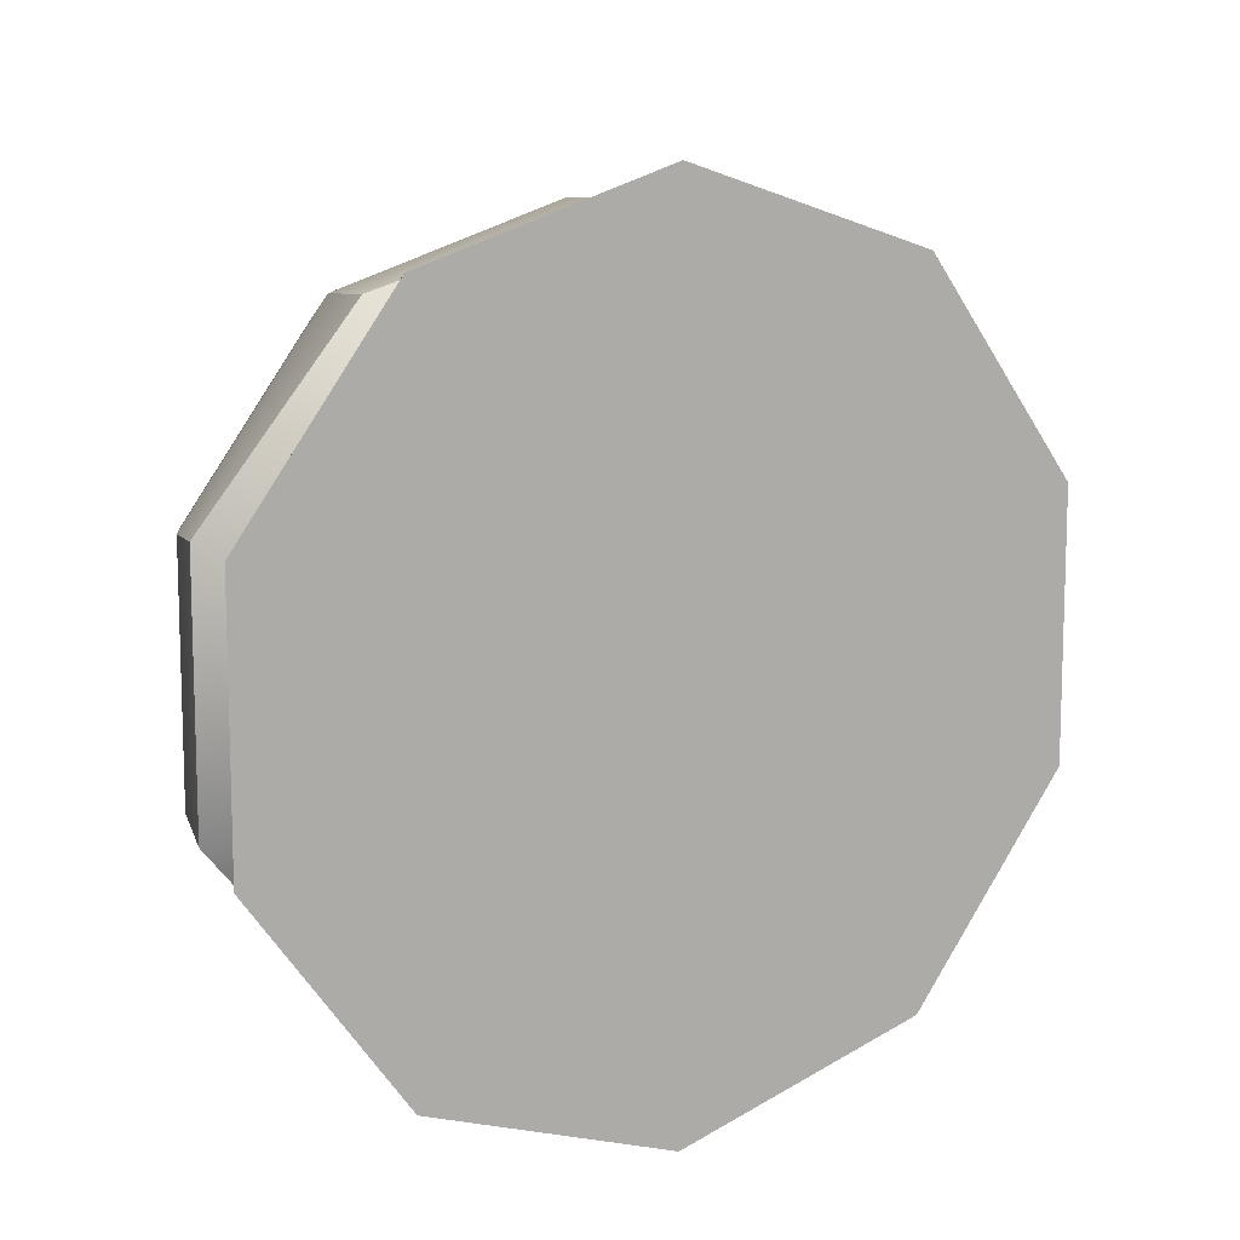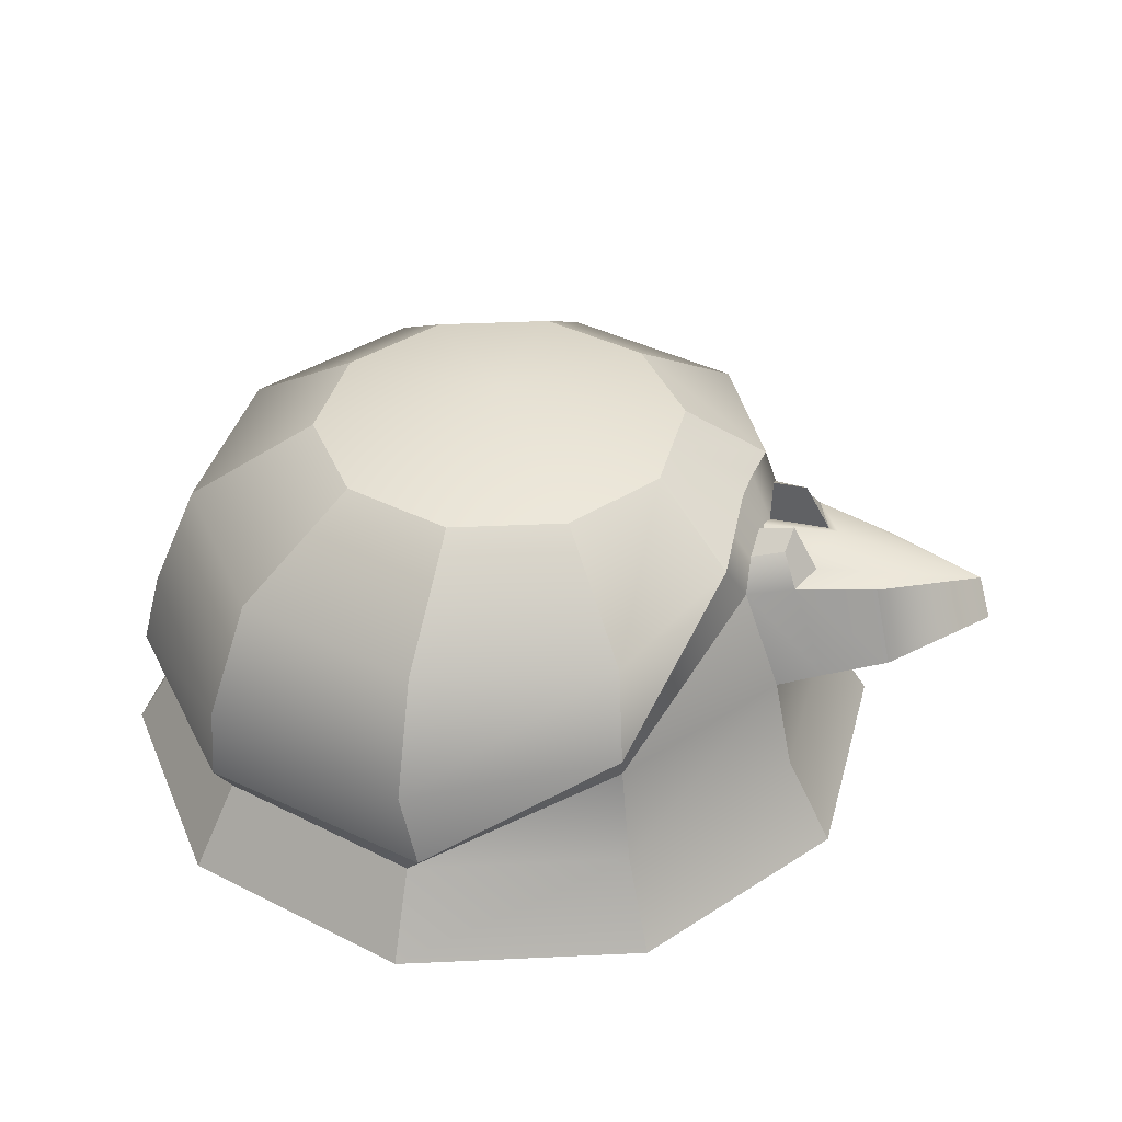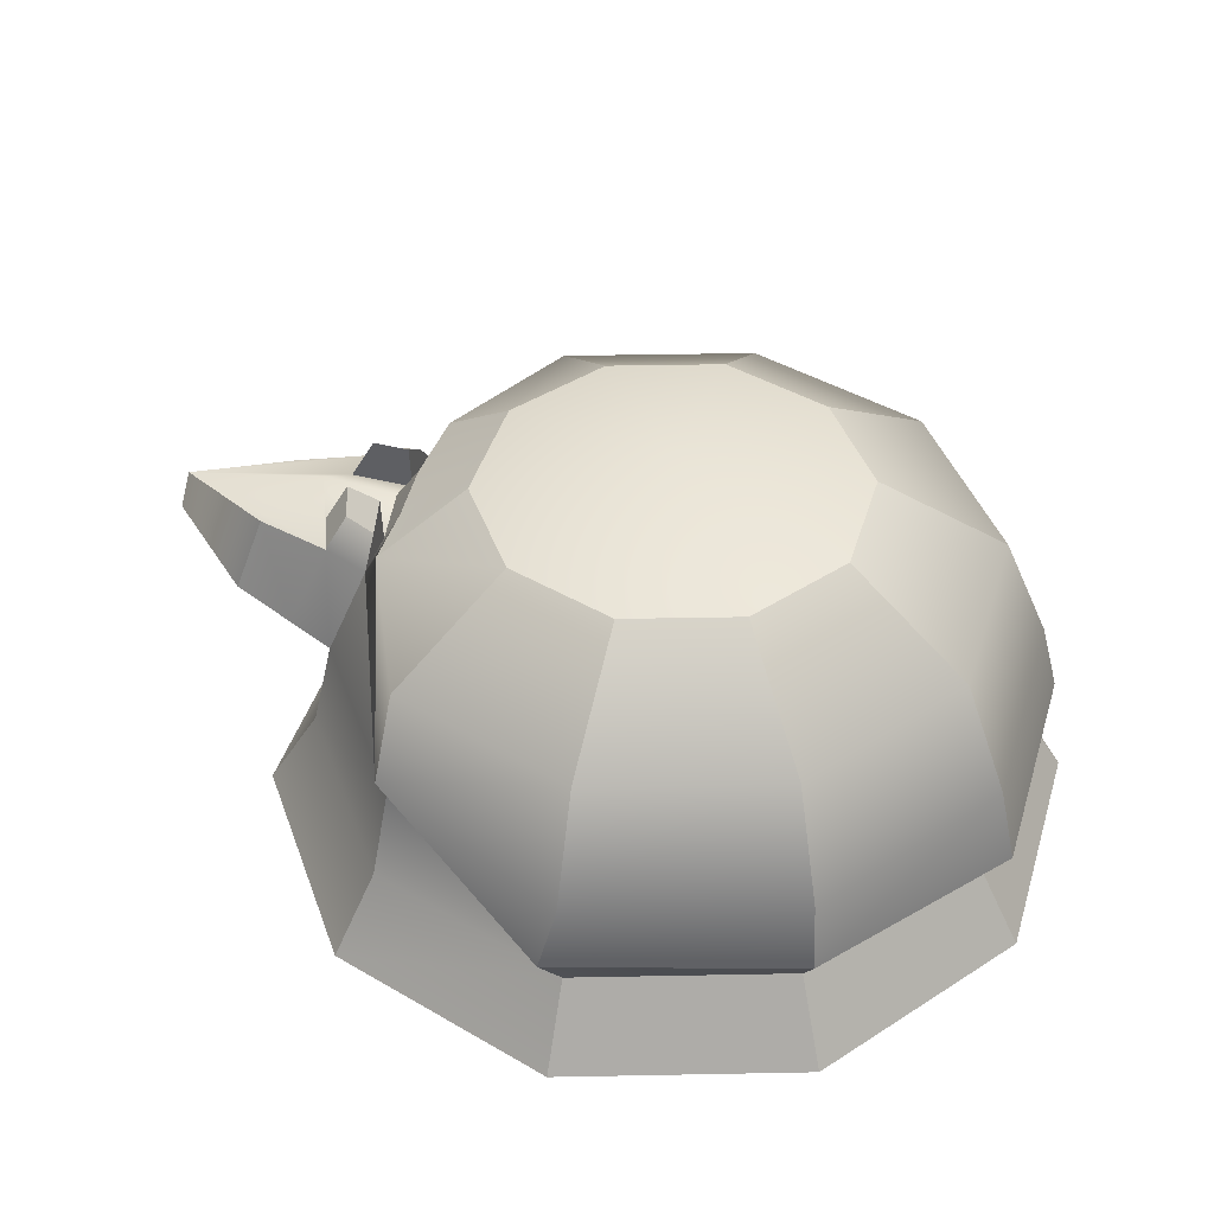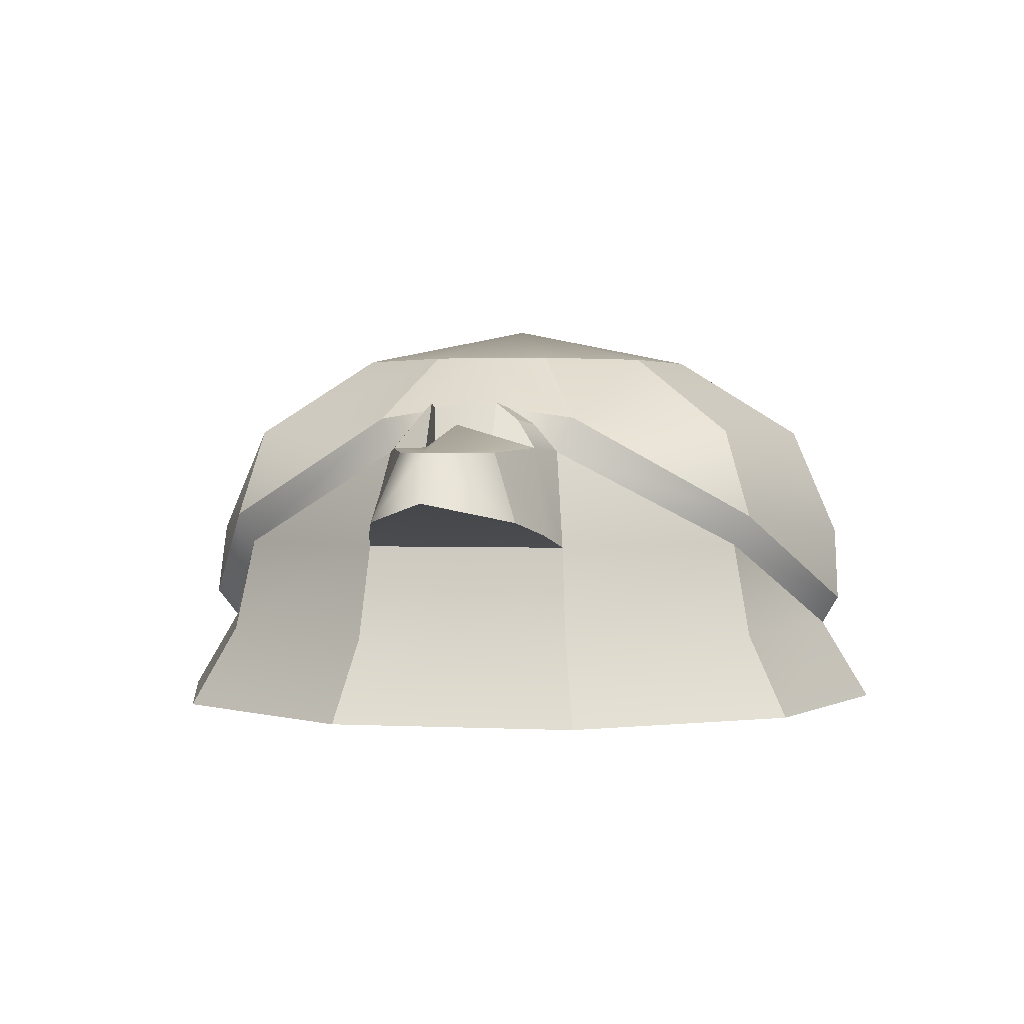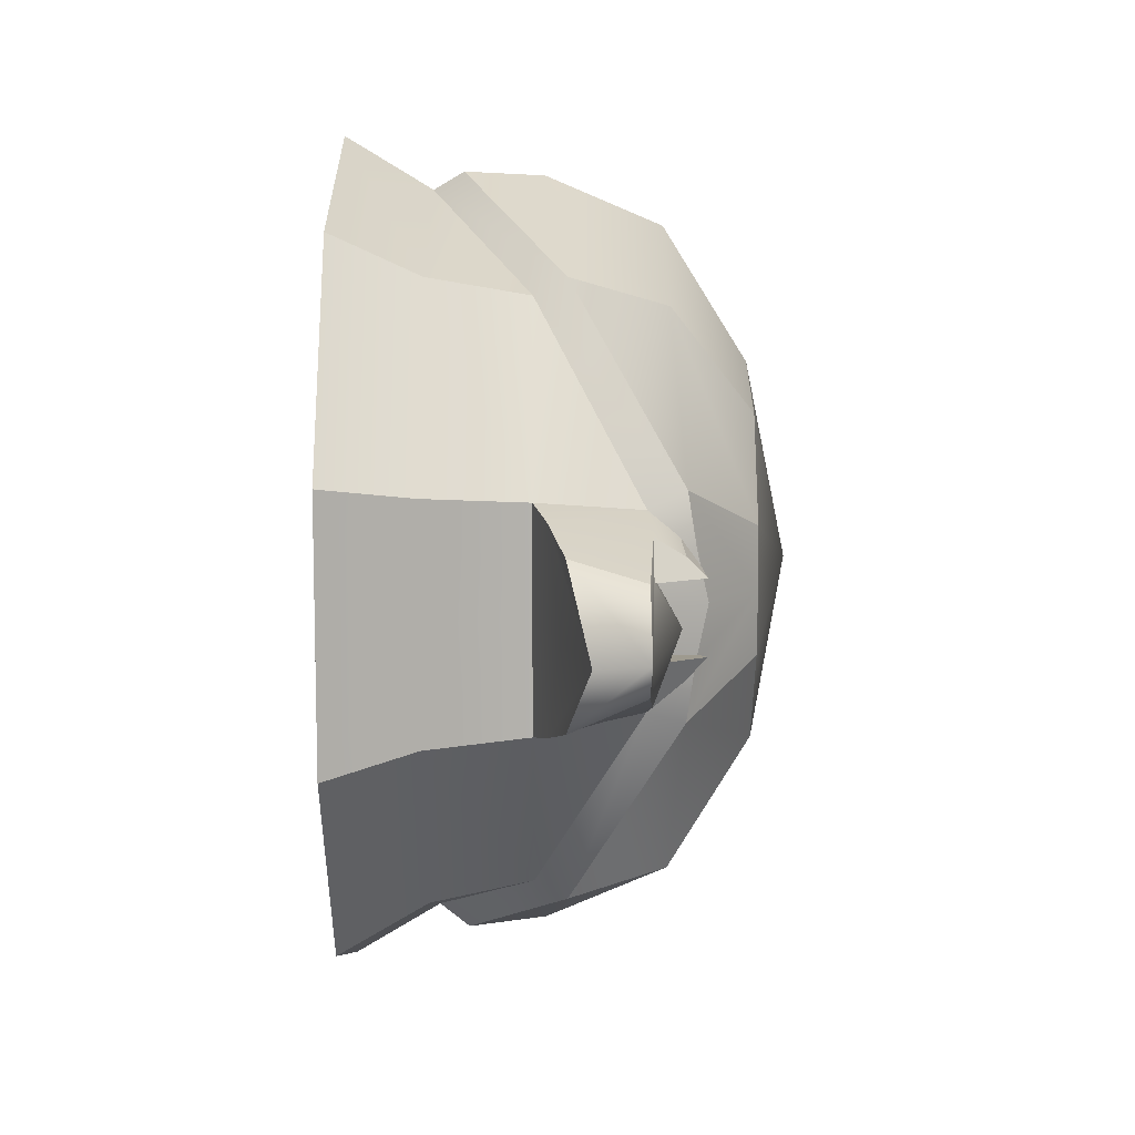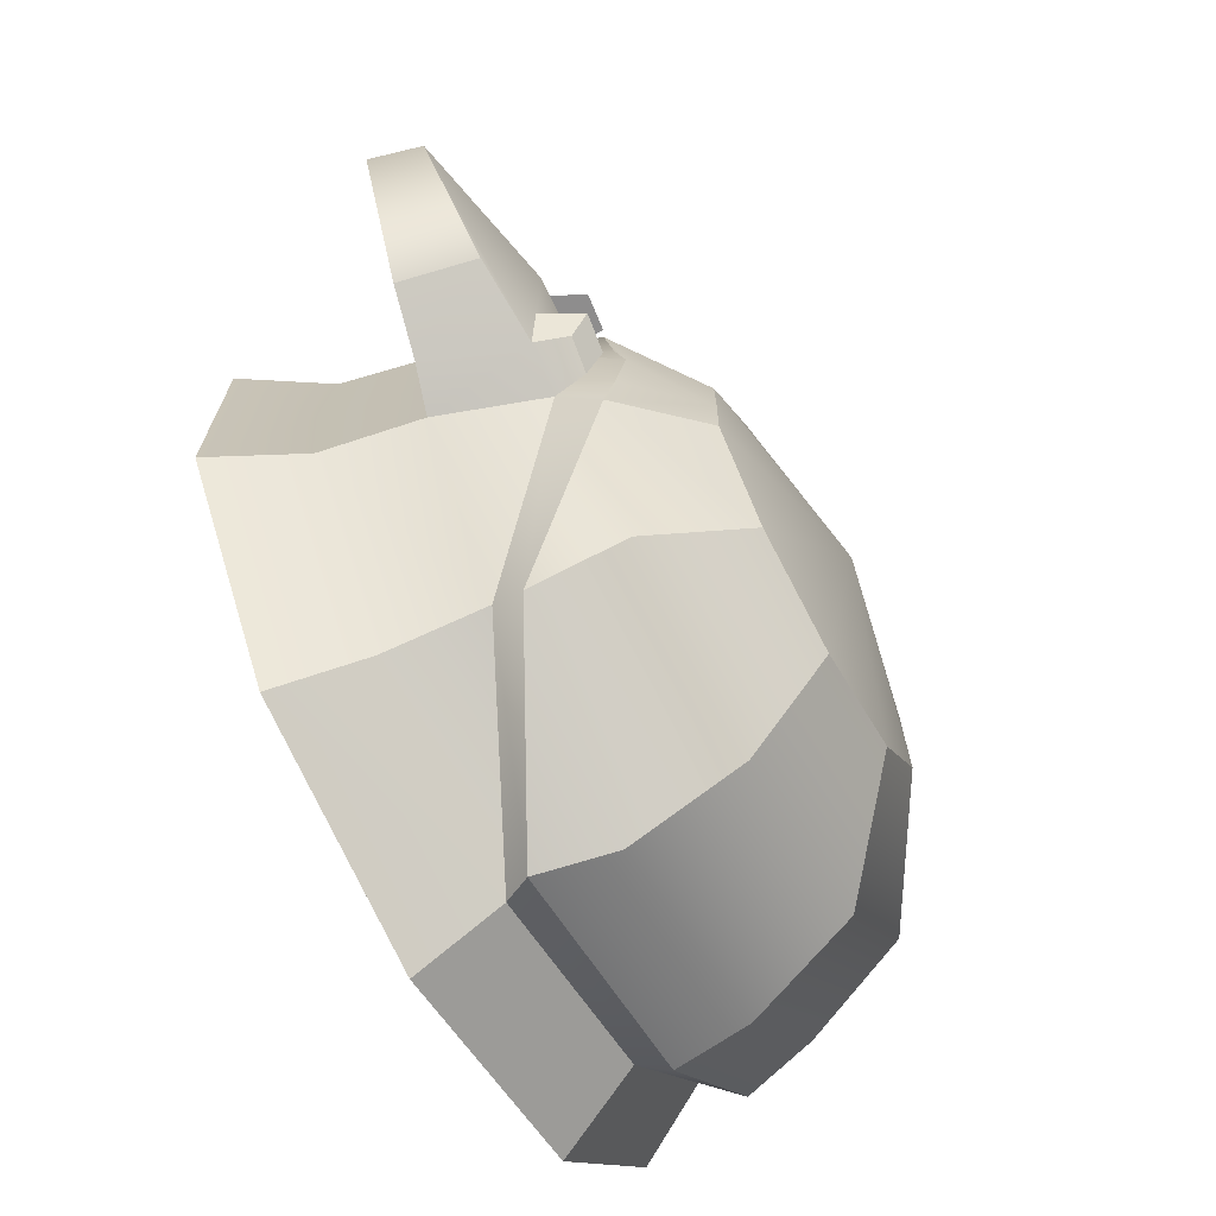
<metadata>
{"format":"obj","ext":"obj","renderer":"f3d","projection":"perspective","resolution":1024,"background":"white","views":[{"elev":11.4,"azim":-29.6,"up":"+Z"},{"elev":38.2,"azim":14.6,"up":"+Y"},{"elev":43.0,"azim":-163.3,"up":"+Y"},{"elev":1.3,"azim":101.1,"up":"+Y"},{"elev":10.5,"azim":89.8,"up":"+Z"},{"elev":-70.2,"azim":119.2,"up":"+Z"}]}
</metadata>
<code>
g default
v -1.953 0.001231 -2.689
v -3.161 0.001231 -1.027
v -3.161 0.001231 1.027
v -1.953 0.001231 2.689
v 0 0.001231 3.323
v 1.953 0.001231 2.689
v 3.161 0.001231 1.027
v 3.161 0.001231 -1.027
v 1.953 0.001231 -2.689
v 0 0.001231 -3.323
v -1.709 0.6904 -2.352
v -2.765 0.6904 -0.8984
v -2.765 0.6904 0.8984
v -1.709 0.6904 2.352
v 0 0.6904 2.907
v 1.709 0.6904 2.352
v 2.765 0.6904 0.8984
v 2.765 0.6904 -0.8984
v 1.709 0.6904 -2.352
v 0 0.6904 -2.907
v 1.605 1.481 2.209
v 2.597 1.481 0.8437
v 2.597 1.481 -0.8437
v 1.605 1.481 -2.209
v 2.277 2.296 0.7397
v 2.277 2.296 -0.7397
v 0 0.001231 0
v 3.472 1.713 0.6046
v 3.472 1.713 -0.6046
v 3.299 2.286 -0.3983
v 3.299 2.286 0.3983
v 3.161 0.001231 0.01362
v 2.765 0.6904 0.01191
v 2.597 1.481 0.01119
v 4.211 1.882 0.01119
v 4.1 2.278 0.008405
v 2.277 2.482 0.009808
v 2.966 1.594 0.7543
v 3.26 1.679 0.01119
v 2.966 1.594 -0.7543
v 2.657 2.328 -0.612
v 2.897 2.523 0.009284
v 2.657 2.328 0.612
v 2.277 2.296 0.3428
v 2.78 2.333 0.3038
v 2.277 2.296 -0.3166
v 2.79 2.333 -0.2677
v 2.288 2.681 -0.3139
v 2.266 2.536 -0.5385
v 2.577 2.718 -0.2649
v 2.528 2.567 -0.4452
v 2.571 2.717 0.301
v 2.528 2.567 0.4452
v 2.288 2.681 0.34
v 2.266 2.536 0.5384
v -1.811 0.9369 -2.484
v -3.021 0.9369 -0.9927
v -2.871 1.562 -0.9327
v -1.774 1.562 -2.442
v -3.021 0.9369 0.9927
v -2.871 1.562 0.9327
v -1.811 0.9369 2.484
v -1.774 1.562 2.442
v 0.1472 0.9369 3.054
v 0 1.562 3.018
v 1.632 1.733 -2.346
v 0.1472 0.9369 -3.054
v 0 1.562 -3.018
v -2.5 2.482 -0.8122
v -1.545 2.482 -2.126
v -2.5 2.482 0.8122
v -1.545 2.482 2.126
v 0 2.482 2.628
v 1.632 1.733 2.346
v 1.545 2.482 2.126
v 2.124 2.593 -0.8581
v 1.545 2.482 -2.126
v -0 2.482 -2.628
v -1.482 3.151 -0.4816
v -0.9161 3.151 -1.261
v -1.482 3.151 0.4816
v -0.9161 3.151 1.261
v 0 3.151 1.559
v 0.9161 3.151 1.261
v 2.124 2.593 0.8586
v 1.478 3.151 0.4938
v 2.088 2.662 0.4297
v 2.088 2.752 0.03015
v 1.478 3.155 0.006136
v 0.9161 3.151 -1.261
v 1.478 3.151 -0.4934
v -0 3.151 -1.559
v -0 3.468 0
v 2.089 2.662 -0.4042
g patterned_hat_turtle
f 1 2 12 11
f 2 3 13 12
f 3 4 14 13
f 4 5 15 14
f 5 6 16 15
f 6 7 17 16
f 7 32 33 17
f 8 9 19 18
f 9 10 20 19
f 10 1 11 20
f 56 57 58 59
f 57 60 61 58
f 60 62 63 61
f 62 64 65 63
f 15 16 21
f 16 17 22 21
f 17 33 34 22
f 18 19 24 23
f 66 67 68
f 67 56 59 68
f 59 58 69 70
f 58 61 71 69
f 61 63 72 71
f 63 65 73 72
f 65 74 75 73
f 21 22 25
f 28 35 36 31
f 76 66 77
f 66 68 78 77
f 68 59 70 78
f 70 69 79 80
f 69 71 81 79
f 71 72 82 81
f 72 73 83 82
f 73 75 84 83
f 75 85 86 84
f 85 87 88 89 86
f 76 77 90 91
f 77 78 92 90
f 78 70 80 92
f 2 1 27
f 3 2 27
f 4 3 27
f 5 4 27
f 6 5 27
f 7 6 27
f 8 32 7 27
f 9 8 27
f 10 9 27
f 1 10 27
f 80 79 93
f 79 81 93
f 81 82 93
f 82 83 93
f 83 84 93
f 84 86 93
f 86 89 91 93
f 91 90 93
f 90 92 93
f 92 80 93
f 38 39 35 28
f 40 41 30 29
f 36 42 45 43 31
f 43 38 28 31
f 33 32 8 18
f 34 33 18 23
f 35 39 40 29
f 36 35 29 30
f 41 47 42 36 30
f 89 88 94 76 91
f 22 34 39 38
f 40 39 34 23
f 23 26 41 40
f 49 48 50 51
f 44 45 42 37
f 25 22 38 43
f 53 52 54 55
f 47 46 37 42
f 26 46 48 49
f 46 47 50 48
f 47 41 51 50
f 41 26 49 51
f 43 45 52 53
f 45 44 54 52
f 44 25 55 54
f 25 43 53 55
f 74 85 75
f 64 74 65
f 23 24 26
f 19 20 24
f 11 12 57 56
f 12 13 60 57
f 13 14 62 60
f 14 15 64 62
f 24 20 67 66
f 20 11 56 67
f 26 24 66 76
f 25 44 87 85
f 44 37 88 87
f 37 46 94 88
f 46 26 76 94
f 21 25 85 74
f 15 21 74 64

</code>
